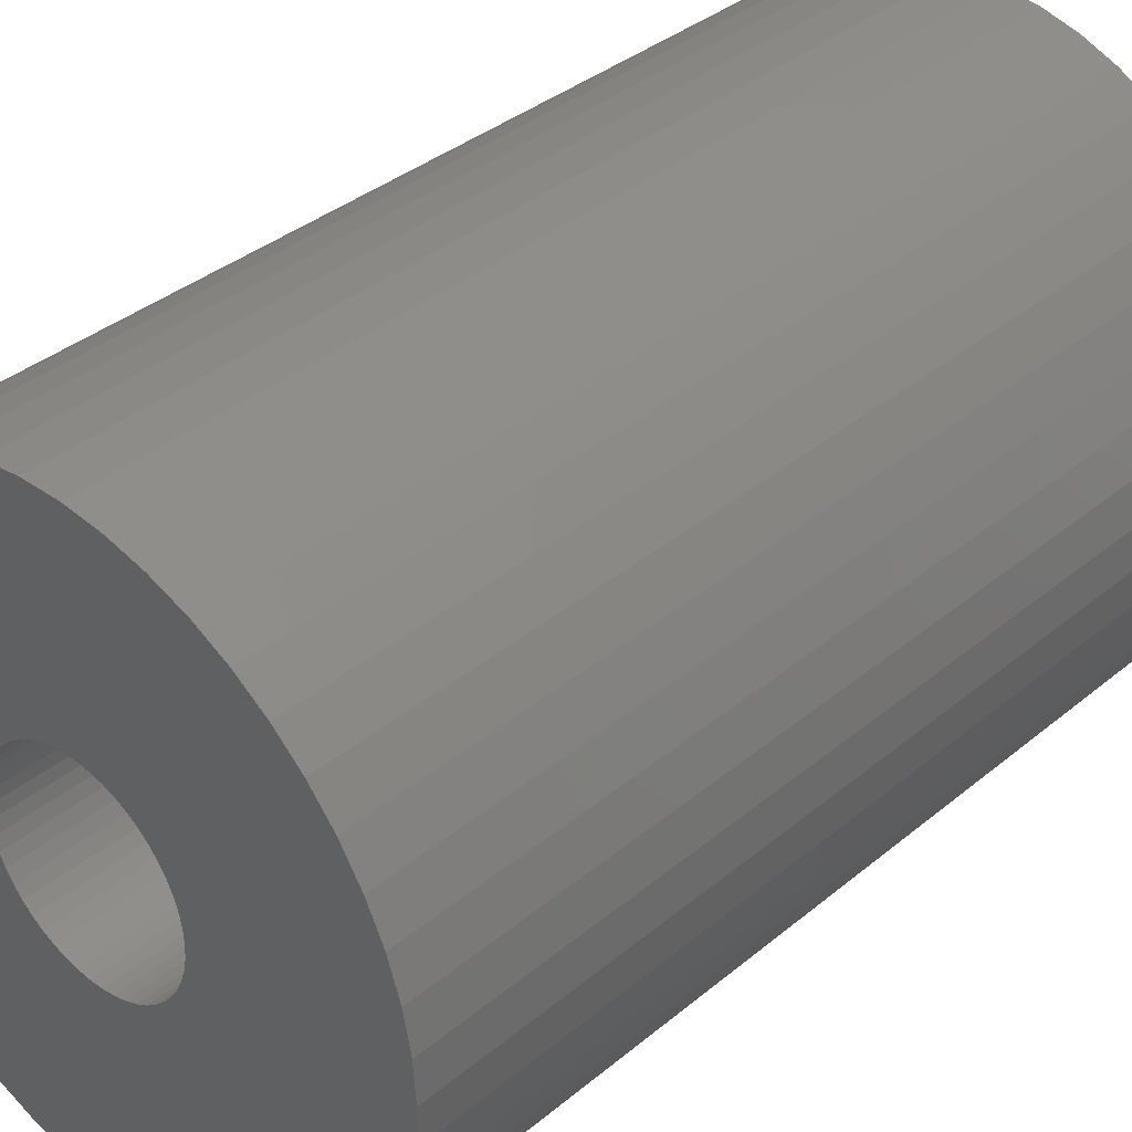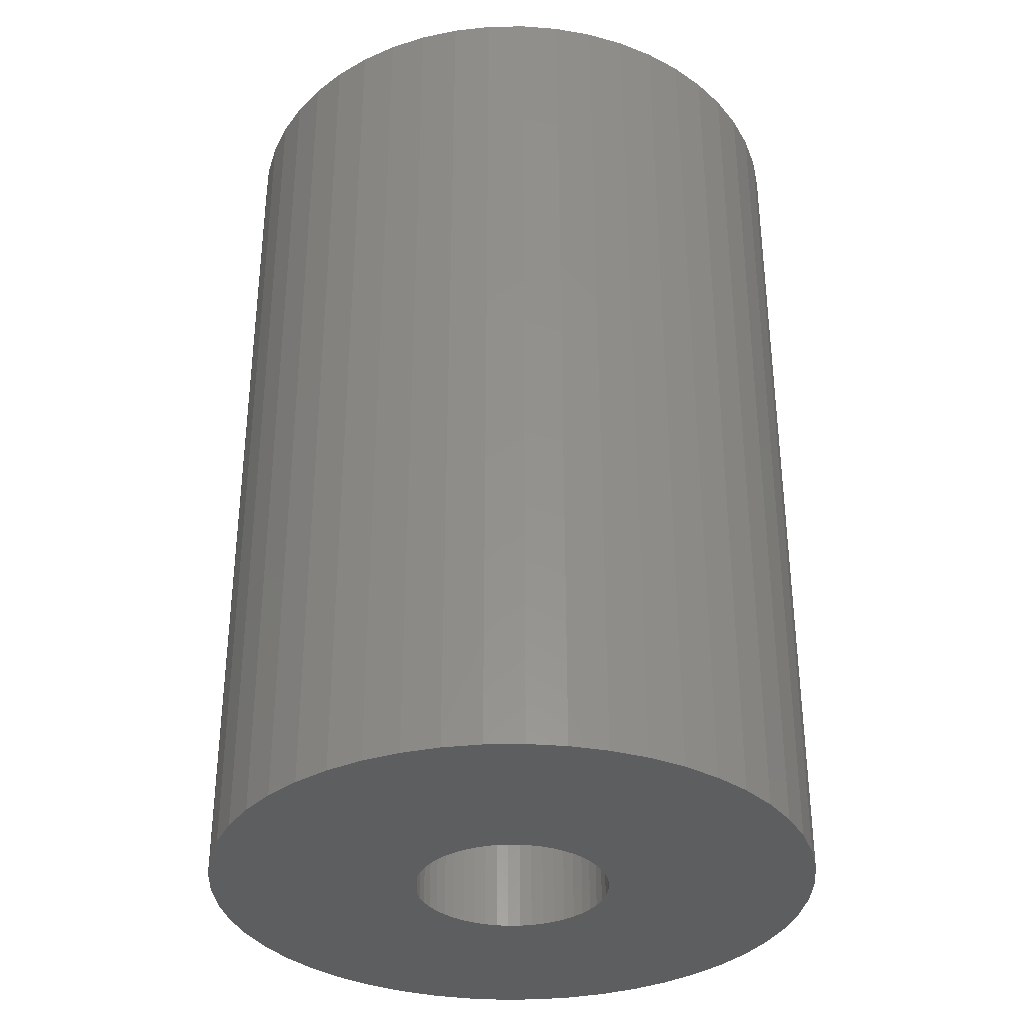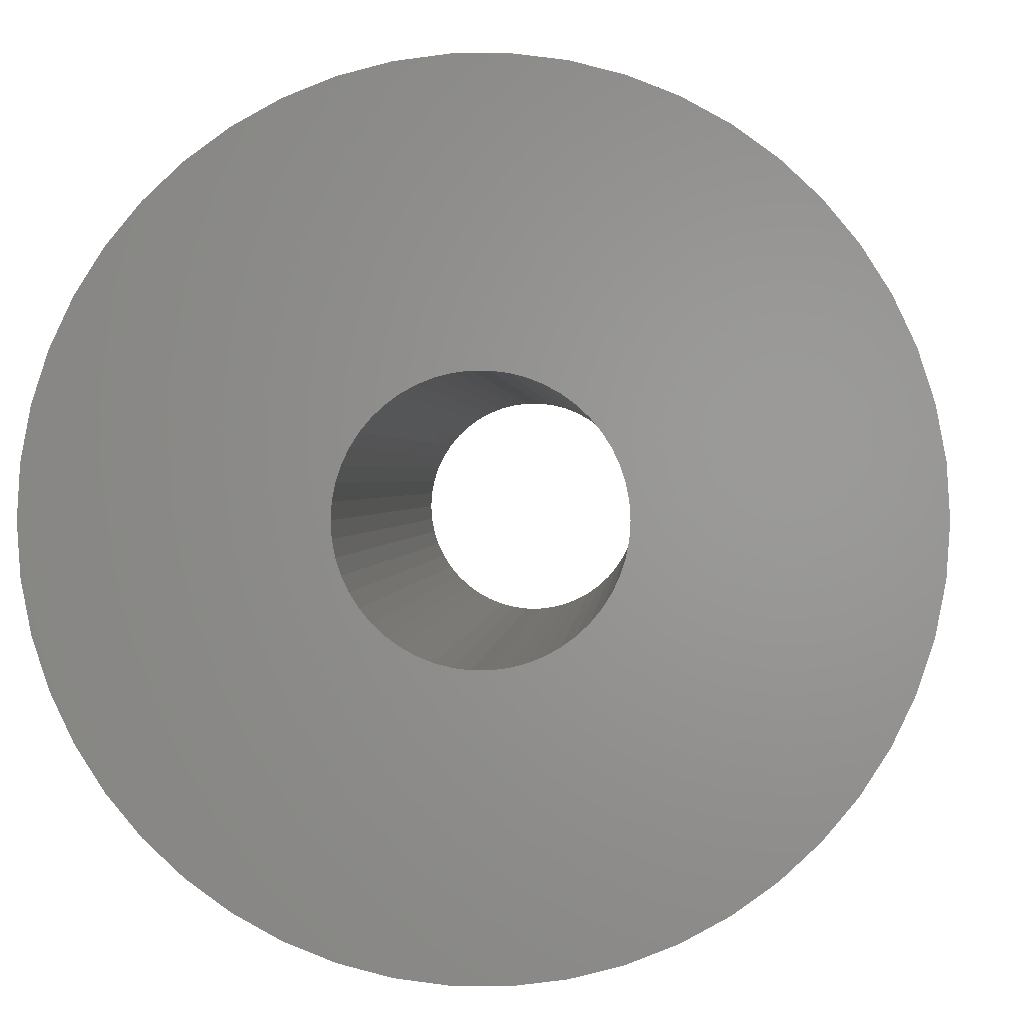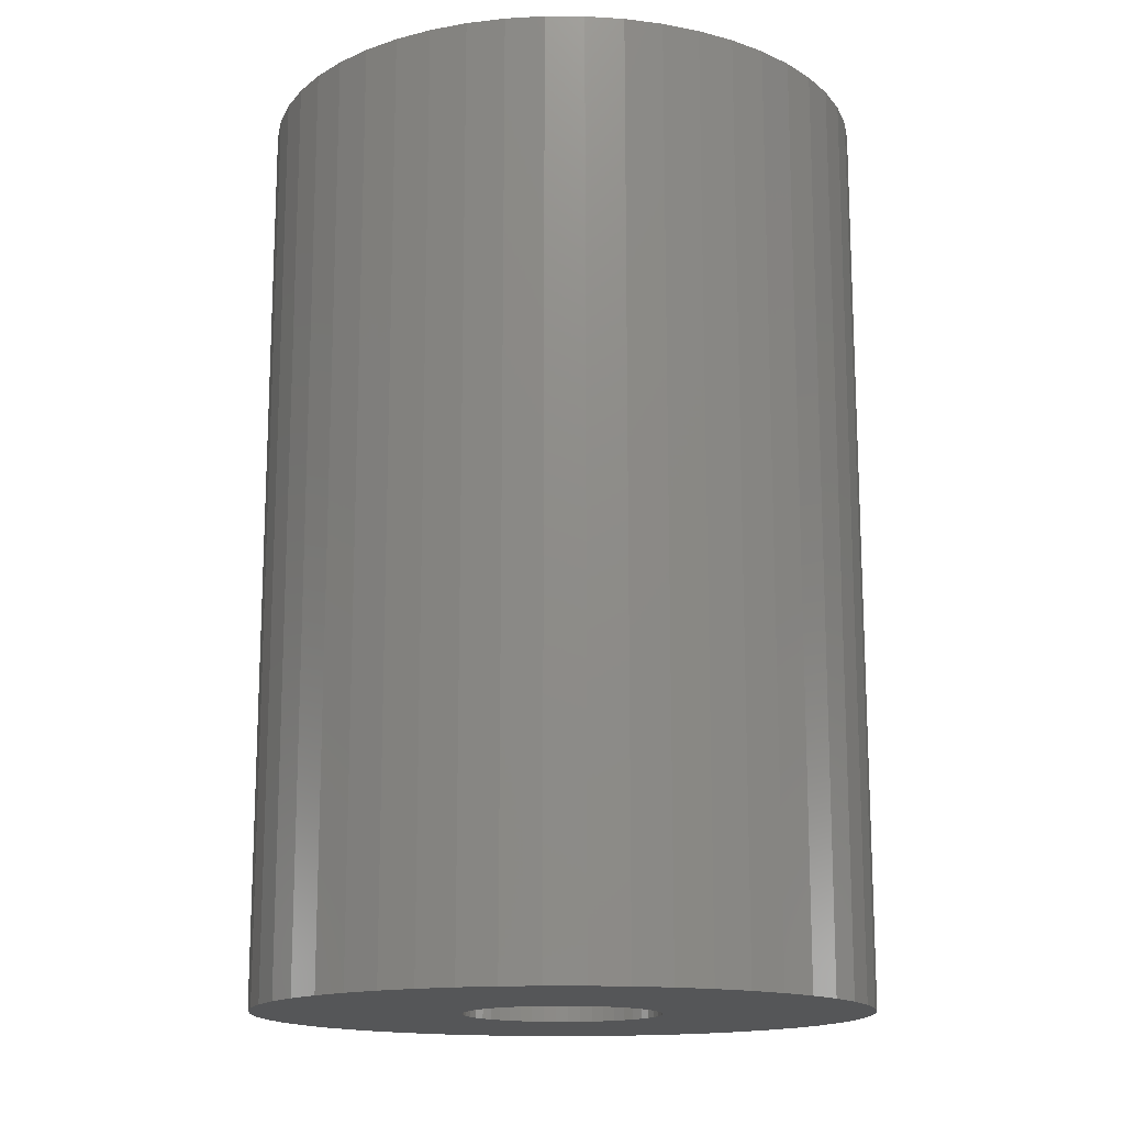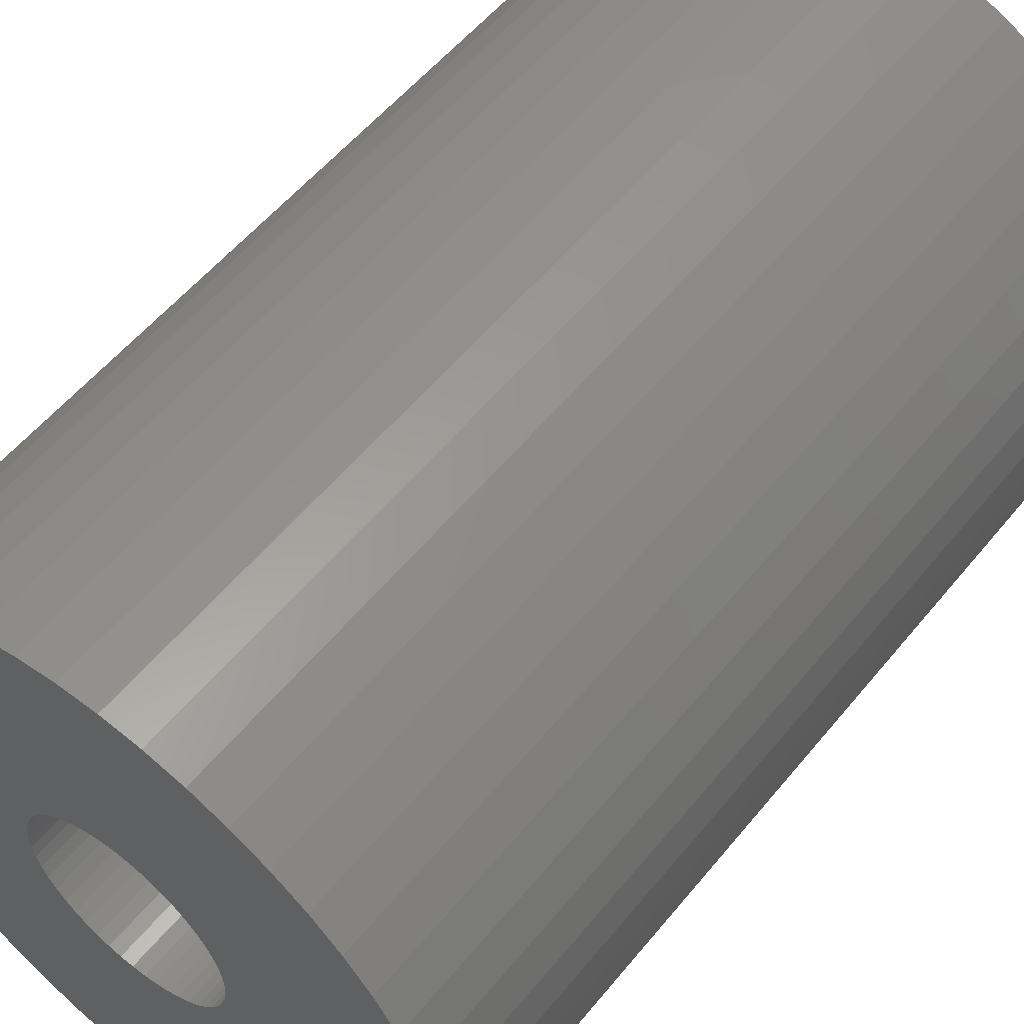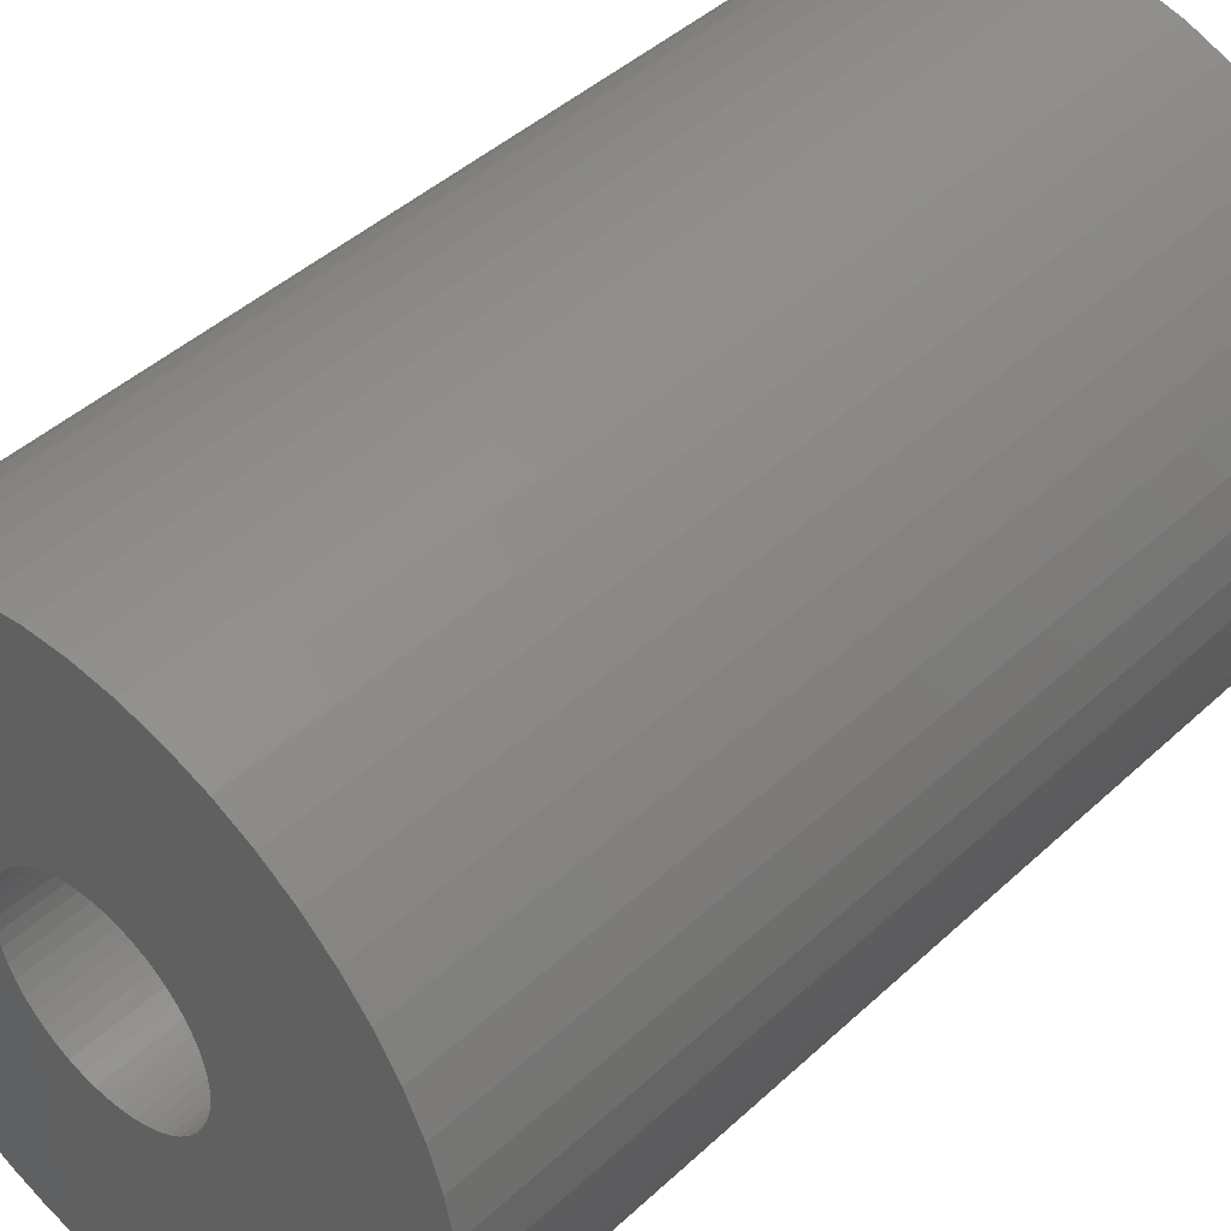
<metadata>
{"format":"stl","ext":"stl","renderer":"f3d","projection":"perspective","resolution":1024,"background":"white","views":[{"elev":36.5,"azim":-137.0,"up":"+Y"},{"elev":-34.2,"azim":-85.1,"up":"+Z"},{"elev":0.7,"azim":-177.4,"up":"+Y"},{"elev":-15.3,"azim":-43.6,"up":"+Z"},{"elev":55.4,"azim":38.5,"up":"+Y"},{"elev":44.0,"azim":42.8,"up":"+Y"}]}
</metadata>
<code>
# stl→obj: 200 verts, 400 faces
v 7 0 10.5
v 6.945 0.8773 -10.5
v 6.945 0.8773 10.5
v 7 0 -10.5
v -7 0 -10.5
v -6.945 0.8773 10.5
v -6.945 0.8773 -10.5
v -7 0 10.5
v 0.4395 6.986 -10.5
v -0.4395 6.986 10.5
v 0.4395 6.986 10.5
v -0.4395 6.986 -10.5
v -0.4395 -6.986 -10.5
v 0.4395 -6.986 10.5
v -0.4395 -6.986 10.5
v 0.4395 -6.986 -10.5
v 5.103 4.792 -10.5
v 4.462 5.394 10.5
v 5.103 4.792 10.5
v 4.462 5.394 -10.5
v -4.462 5.394 -10.5
v -5.103 4.792 10.5
v -4.462 5.394 10.5
v -5.103 4.792 -10.5
v -2.163 6.657 -10.5
v -2.98 6.334 10.5
v -2.163 6.657 10.5
v -2.98 6.334 -10.5
v 6.508 2.577 10.5
v 6.134 3.372 -10.5
v 6.134 3.372 10.5
v 6.508 2.577 -10.5
v 6.78 1.741 -10.5
v 6.78 1.741 10.5
v 2.98 6.334 -10.5
v 2.163 6.657 10.5
v 2.98 6.334 10.5
v 2.163 6.657 -10.5
v 3.751 5.91 -10.5
v 3.751 5.91 10.5
v -6.508 2.577 -10.5
v -6.134 3.372 10.5
v -6.134 3.372 -10.5
v -6.508 2.577 10.5
v -6.78 1.741 -10.5
v -6.78 1.741 10.5
v -1.312 6.876 -10.5
v -1.312 6.876 10.5
v 5.663 4.114 10.5
v 5.663 4.114 -10.5
v 1.312 6.876 10.5
v 1.312 6.876 -10.5
v -5.663 4.114 10.5
v -5.663 4.114 -10.5
v 2.25 0 10.5
v 2.232 0.282 10.5
v 6.945 -0.8773 10.5
v 2.179 0.5596 10.5
v 2.232 -0.282 10.5
v 2.092 0.8283 10.5
v 6.78 -1.741 10.5
v 1.972 1.084 10.5
v 2.179 -0.5596 10.5
v 1.82 1.323 10.5
v 6.508 -2.577 10.5
v 1.64 1.54 10.5
v 2.092 -0.8283 10.5
v 1.434 1.734 10.5
v 6.134 -3.372 10.5
v 1.206 1.9 10.5
v 1.972 -1.084 10.5
v 5.663 -4.114 10.5
v 0.958 2.036 10.5
v 0.6953 2.14 10.5
v 0.4216 2.21 10.5
v 0.1413 2.246 10.5
v -0.1413 2.246 10.5
v -0.4216 2.21 10.5
v -0.6953 2.14 10.5
v -0.958 2.036 10.5
v -1.206 1.9 10.5
v -3.751 5.91 10.5
v -1.434 1.734 10.5
v -1.64 1.54 10.5
v -1.82 1.323 10.5
v -1.972 1.084 10.5
v 1.82 -1.323 10.5
v 5.103 -4.792 10.5
v 1.64 -1.54 10.5
v 4.462 -5.394 10.5
v 1.434 -1.734 10.5
v 3.751 -5.91 10.5
v 1.206 -1.9 10.5
v 2.98 -6.334 10.5
v 0.958 -2.036 10.5
v 2.163 -6.657 10.5
v 0.6953 -2.14 10.5
v 1.312 -6.876 10.5
v 0.4216 -2.21 10.5
v 0.1413 -2.246 10.5
v -0.1413 -2.246 10.5
v -0.4216 -2.21 10.5
v -1.312 -6.876 10.5
v -0.6953 -2.14 10.5
v -2.163 -6.657 10.5
v -0.958 -2.036 10.5
v -2.98 -6.334 10.5
v -1.206 -1.9 10.5
v -3.751 -5.91 10.5
v -1.434 -1.734 10.5
v -4.462 -5.394 10.5
v -1.64 -1.54 10.5
v -5.103 -4.792 10.5
v -1.82 -1.323 10.5
v -5.663 -4.114 10.5
v -1.972 -1.084 10.5
v -6.134 -3.372 10.5
v -2.092 -0.8283 10.5
v -6.508 -2.577 10.5
v -2.179 -0.5596 10.5
v -6.78 -1.741 10.5
v -2.232 -0.282 10.5
v -6.945 -0.8773 10.5
v -2.25 0 10.5
v -2.092 0.8283 10.5
v -2.179 0.5596 10.5
v -2.232 0.282 10.5
v -3.751 5.91 -10.5
v 6.945 -0.8773 -10.5
v 6.508 -2.577 -10.5
v 6.134 -3.372 -10.5
v -5.103 -4.792 -10.5
v -4.462 -5.394 -10.5
v -6.134 -3.372 -10.5
v -6.508 -2.577 -10.5
v -5.663 -4.114 -10.5
v 2.25 0 -10.5
v 2.232 -0.282 -10.5
v 6.78 -1.741 -10.5
v 2.179 -0.5596 -10.5
v 2.232 0.282 -10.5
v 2.092 -0.8283 -10.5
v 1.972 -1.084 -10.5
v 5.663 -4.114 -10.5
v 2.179 0.5596 -10.5
v 1.82 -1.323 -10.5
v 5.103 -4.792 -10.5
v 1.64 -1.54 -10.5
v 4.462 -5.394 -10.5
v 2.092 0.8283 -10.5
v 1.434 -1.734 -10.5
v 3.751 -5.91 -10.5
v 1.206 -1.9 -10.5
v 2.98 -6.334 -10.5
v 1.972 1.084 -10.5
v 0.958 -2.036 -10.5
v 2.163 -6.657 -10.5
v 0.6953 -2.14 -10.5
v 1.312 -6.876 -10.5
v 0.4216 -2.21 -10.5
v 0.1413 -2.246 -10.5
v -0.1413 -2.246 -10.5
v -0.4216 -2.21 -10.5
v -1.312 -6.876 -10.5
v -0.6953 -2.14 -10.5
v -2.163 -6.657 -10.5
v -0.958 -2.036 -10.5
v -2.98 -6.334 -10.5
v -1.206 -1.9 -10.5
v -3.751 -5.91 -10.5
v -1.434 -1.734 -10.5
v -1.64 -1.54 -10.5
v -1.82 -1.323 -10.5
v -1.972 -1.084 -10.5
v 1.82 1.323 -10.5
v 1.64 1.54 -10.5
v 1.434 1.734 -10.5
v 1.206 1.9 -10.5
v 0.958 2.036 -10.5
v 0.6953 2.14 -10.5
v 0.4216 2.21 -10.5
v 0.1413 2.246 -10.5
v -0.1413 2.246 -10.5
v -0.4216 2.21 -10.5
v -0.6953 2.14 -10.5
v -0.958 2.036 -10.5
v -1.206 1.9 -10.5
v -1.434 1.734 -10.5
v -1.64 1.54 -10.5
v -1.82 1.323 -10.5
v -1.972 1.084 -10.5
v -2.092 0.8283 -10.5
v -2.179 0.5596 -10.5
v -2.232 0.282 -10.5
v -2.25 0 -10.5
v -2.092 -0.8283 -10.5
v -2.179 -0.5596 -10.5
v -6.78 -1.741 -10.5
v -2.232 -0.282 -10.5
v -6.945 -0.8773 -10.5
f 1 2 3
f 2 1 4
f 5 6 7
f 6 5 8
f 9 10 11
f 10 9 12
f 13 14 15
f 14 13 16
f 17 18 19
f 18 17 20
f 21 22 23
f 22 21 24
f 25 26 27
f 26 25 28
f 29 30 31
f 30 29 32
f 3 33 34
f 33 3 2
f 35 36 37
f 36 35 38
f 39 37 40
f 37 39 35
f 41 42 43
f 42 41 44
f 45 44 41
f 44 45 46
f 47 27 48
f 27 47 25
f 34 32 29
f 32 34 33
f 49 17 19
f 17 49 50
f 31 50 49
f 50 31 30
f 38 51 36
f 51 38 52
f 52 11 51
f 11 52 9
f 20 40 18
f 40 20 39
f 43 53 54
f 53 43 42
f 54 22 24
f 22 54 53
f 7 46 45
f 46 7 6
f 55 1 3
f 56 3 34
f 1 55 57
f 58 34 29
f 59 57 55
f 60 29 31
f 57 59 61
f 62 31 49
f 63 61 59
f 64 49 19
f 61 63 65
f 66 19 18
f 67 65 63
f 68 18 40
f 65 67 69
f 70 40 37
f 71 69 67
f 69 71 72
f 3 56 55
f 34 58 56
f 73 37 36
f 29 60 58
f 31 62 60
f 49 64 62
f 19 66 64
f 18 68 66
f 74 36 51
f 40 70 68
f 37 73 70
f 36 74 73
f 75 51 11
f 51 75 74
f 11 76 75
f 11 77 76
f 10 77 11
f 77 10 78
f 48 78 10
f 78 48 79
f 27 79 48
f 79 27 80
f 26 80 27
f 80 26 81
f 82 81 26
f 81 82 83
f 23 83 82
f 83 23 84
f 22 84 23
f 84 22 85
f 53 85 22
f 85 53 86
f 87 72 71
f 72 87 88
f 89 88 87
f 88 89 90
f 91 90 89
f 90 91 92
f 93 92 91
f 92 93 94
f 95 94 93
f 94 95 96
f 97 96 95
f 96 97 98
f 99 98 97
f 98 99 14
f 100 14 99
f 101 14 100
f 15 101 102
f 101 15 14
f 103 102 104
f 105 104 106
f 107 106 108
f 102 103 15
f 109 108 110
f 111 110 112
f 113 112 114
f 115 114 116
f 117 116 118
f 104 105 103
f 119 118 120
f 121 120 122
f 123 122 124
f 42 86 53
f 106 107 105
f 86 42 125
f 108 109 107
f 44 125 42
f 110 111 109
f 125 44 126
f 112 113 111
f 46 126 44
f 114 115 113
f 126 46 127
f 116 117 115
f 6 127 46
f 118 119 117
f 127 6 124
f 120 121 119
f 8 124 6
f 122 123 121
f 124 8 123
f 28 82 26
f 82 28 128
f 128 23 82
f 23 128 21
f 12 48 10
f 48 12 47
f 57 4 1
f 4 57 129
f 69 130 65
f 130 69 131
f 132 111 113
f 111 132 133
f 134 119 135
f 119 134 117
f 136 117 134
f 117 136 115
f 137 4 129
f 138 129 139
f 4 137 2
f 140 139 130
f 141 2 137
f 142 130 131
f 2 141 33
f 143 131 144
f 145 33 141
f 146 144 147
f 33 145 32
f 148 147 149
f 150 32 145
f 151 149 152
f 32 150 30
f 153 152 154
f 155 30 150
f 30 155 50
f 129 138 137
f 139 140 138
f 156 154 157
f 130 142 140
f 131 143 142
f 144 146 143
f 147 148 146
f 149 151 148
f 158 157 159
f 152 153 151
f 154 156 153
f 157 158 156
f 160 159 16
f 159 160 158
f 16 161 160
f 16 162 161
f 13 162 16
f 162 13 163
f 164 163 13
f 163 164 165
f 166 165 164
f 165 166 167
f 168 167 166
f 167 168 169
f 170 169 168
f 169 170 171
f 133 171 170
f 171 133 172
f 132 172 133
f 172 132 173
f 136 173 132
f 173 136 174
f 175 50 155
f 50 175 17
f 176 17 175
f 17 176 20
f 177 20 176
f 20 177 39
f 178 39 177
f 39 178 35
f 179 35 178
f 35 179 38
f 180 38 179
f 38 180 52
f 181 52 180
f 52 181 9
f 182 9 181
f 183 9 182
f 12 183 184
f 183 12 9
f 47 184 185
f 25 185 186
f 28 186 187
f 184 47 12
f 128 187 188
f 21 188 189
f 24 189 190
f 54 190 191
f 43 191 192
f 185 25 47
f 41 192 193
f 45 193 194
f 7 194 195
f 134 174 136
f 186 28 25
f 174 134 196
f 187 128 28
f 135 196 134
f 188 21 128
f 196 135 197
f 189 24 21
f 198 197 135
f 190 54 24
f 197 198 199
f 191 43 54
f 200 199 198
f 192 41 43
f 199 200 195
f 193 45 41
f 5 195 200
f 194 7 45
f 195 5 7
f 154 92 94
f 92 154 152
f 65 139 61
f 139 65 130
f 132 115 136
f 115 132 113
f 135 121 198
f 121 135 119
f 149 88 90
f 88 149 147
f 157 94 96
f 94 157 154
f 159 96 98
f 96 159 157
f 16 98 14
f 98 16 159
f 61 129 57
f 129 61 139
f 72 131 69
f 131 72 144
f 88 144 72
f 144 88 147
f 164 15 103
f 15 164 13
f 168 105 107
f 105 168 166
f 170 107 109
f 107 170 168
f 166 103 105
f 103 166 164
f 198 123 200
f 123 198 121
f 200 8 5
f 8 200 123
f 152 90 92
f 90 152 149
f 133 109 111
f 109 133 170
f 137 56 141
f 56 137 55
f 124 194 127
f 194 124 195
f 183 76 77
f 76 183 182
f 161 101 100
f 101 161 162
f 177 66 68
f 66 177 176
f 189 83 84
f 83 189 188
f 186 79 80
f 79 186 185
f 142 63 140
f 63 142 67
f 150 62 155
f 62 150 60
f 141 58 145
f 58 141 56
f 180 73 74
f 73 180 179
f 181 74 75
f 74 181 180
f 178 68 70
f 68 178 177
f 125 191 86
f 191 125 192
f 85 189 84
f 189 85 190
f 126 192 125
f 192 126 193
f 187 80 81
f 80 187 186
f 184 77 78
f 77 184 183
f 160 100 99
f 100 160 161
f 145 60 150
f 60 145 58
f 175 66 176
f 66 175 64
f 155 64 175
f 64 155 62
f 182 75 76
f 75 182 181
f 179 70 73
f 70 179 178
f 86 190 85
f 190 86 191
f 127 193 126
f 193 127 194
f 188 81 83
f 81 188 187
f 185 78 79
f 78 185 184
f 146 71 143
f 71 146 87
f 140 59 138
f 59 140 63
f 171 112 110
f 112 171 172
f 112 173 114
f 173 112 172
f 151 93 91
f 93 151 153
f 143 67 142
f 67 143 71
f 138 55 137
f 55 138 59
f 165 106 104
f 106 165 167
f 118 197 120
f 197 118 196
f 122 195 124
f 195 122 199
f 148 87 146
f 87 148 89
f 156 97 95
f 97 156 158
f 158 99 97
f 99 158 160
f 162 102 101
f 102 162 163
f 167 108 106
f 108 167 169
f 114 174 116
f 174 114 173
f 116 196 118
f 196 116 174
f 120 199 122
f 199 120 197
f 148 91 89
f 91 148 151
f 153 95 93
f 95 153 156
f 163 104 102
f 104 163 165
f 169 110 108
f 110 169 171

</code>
